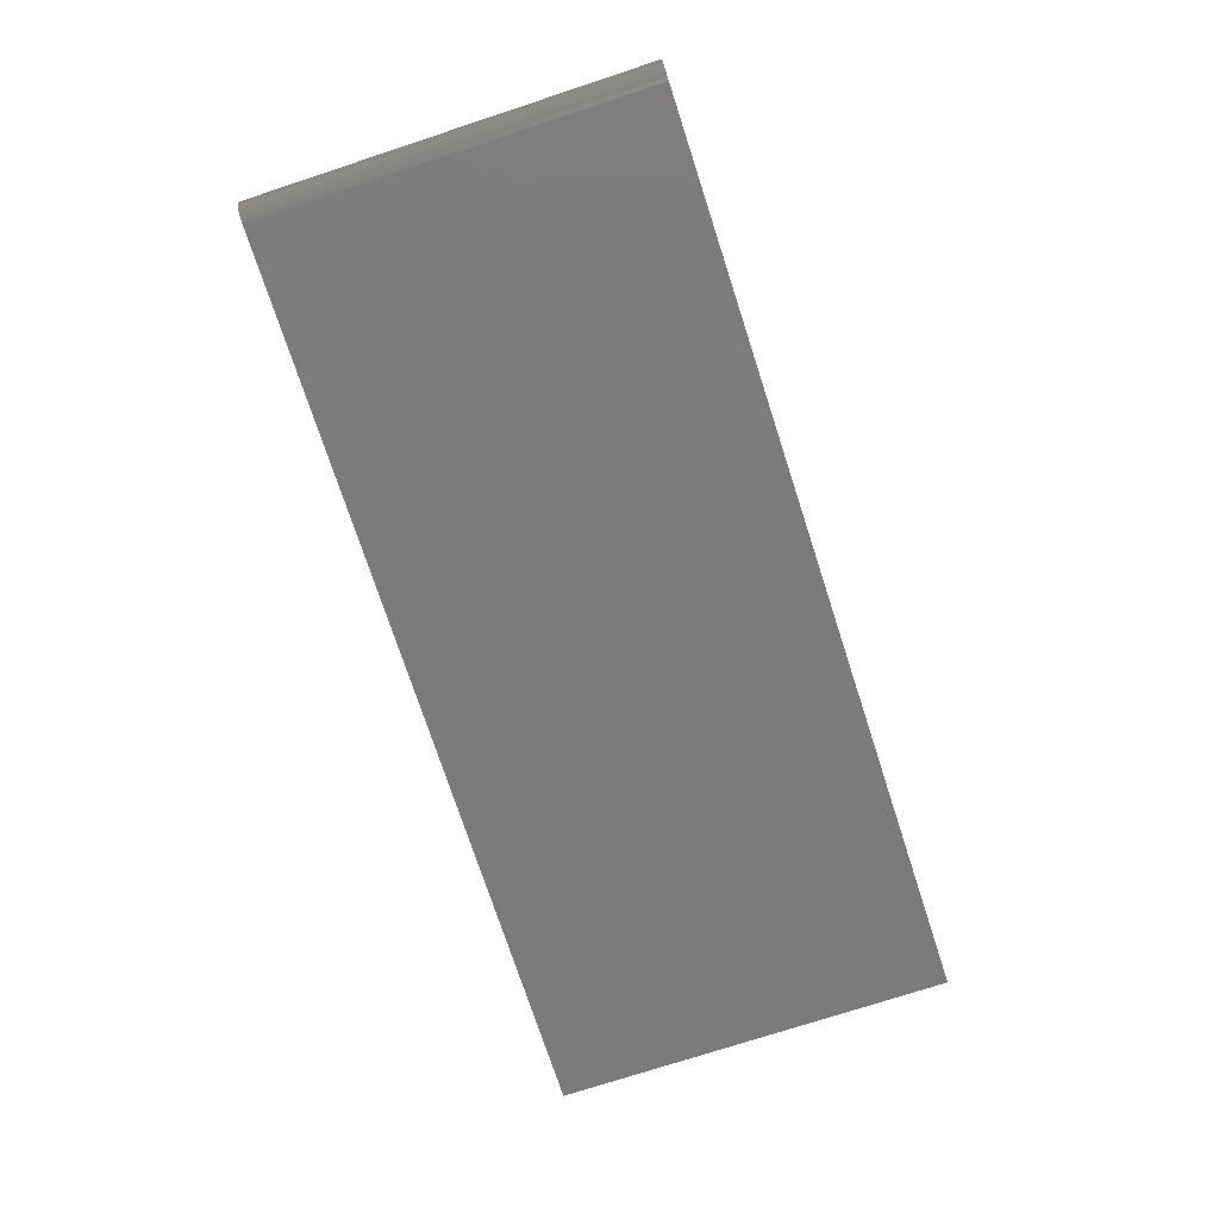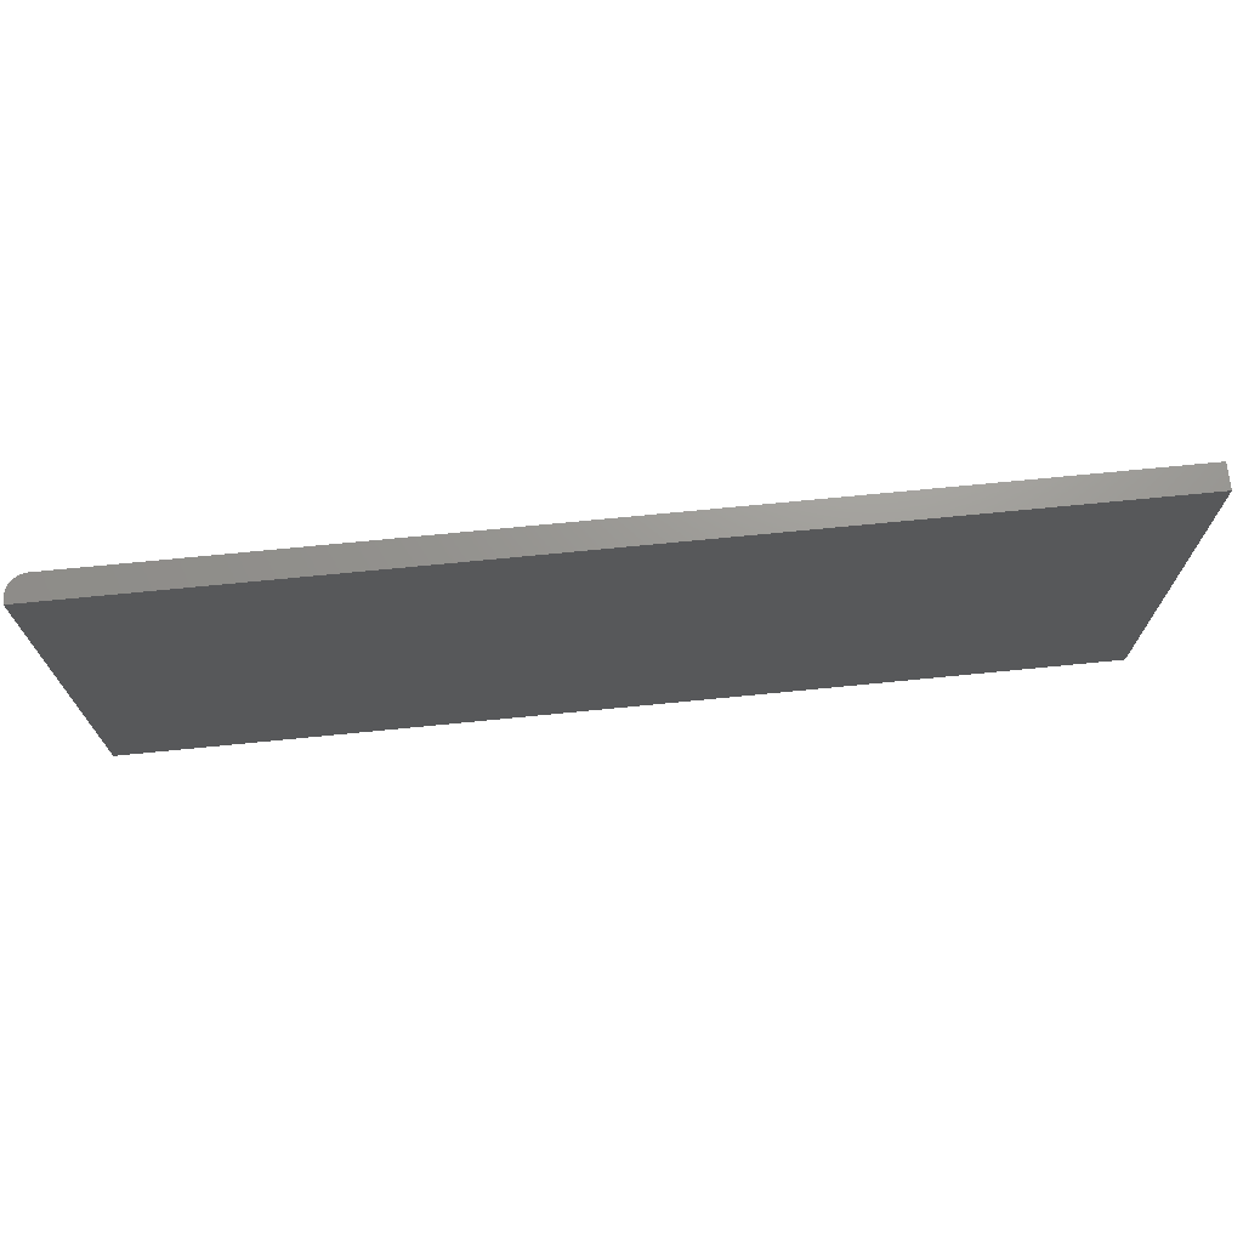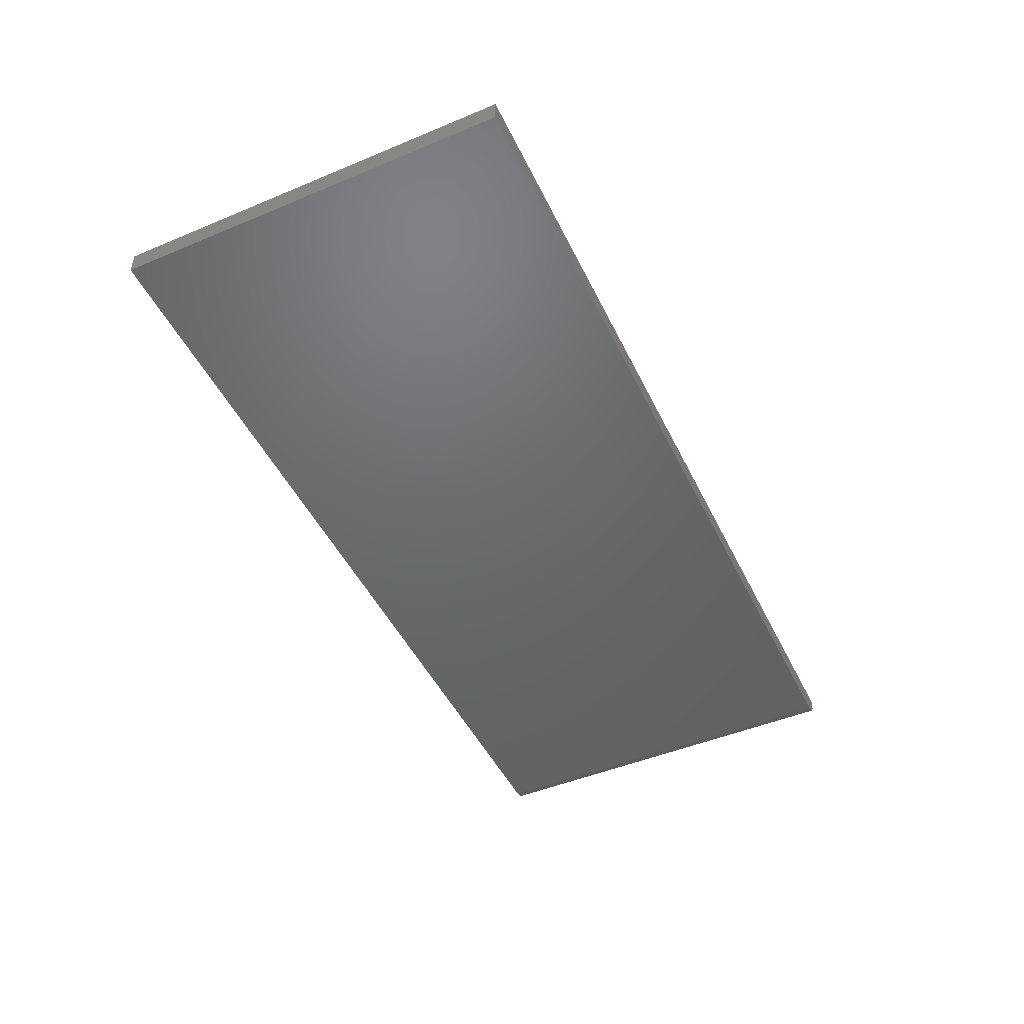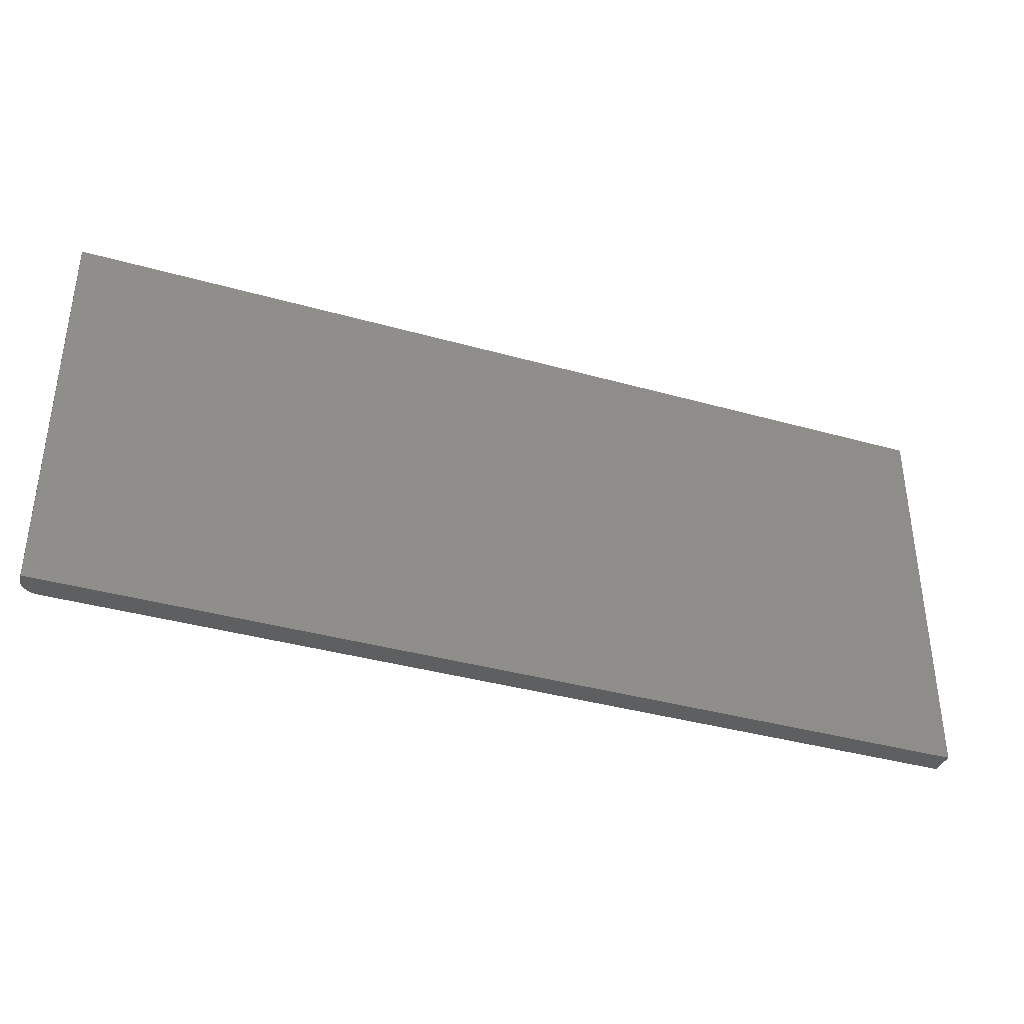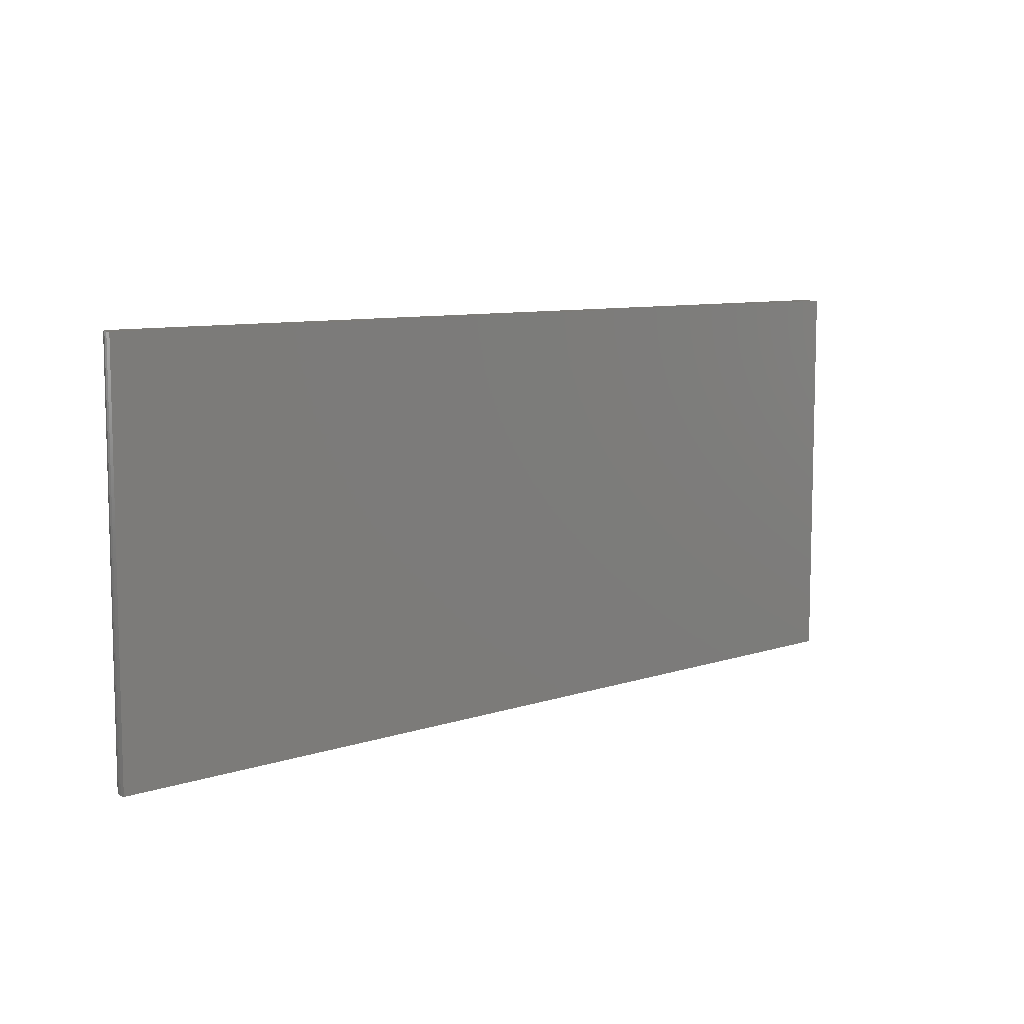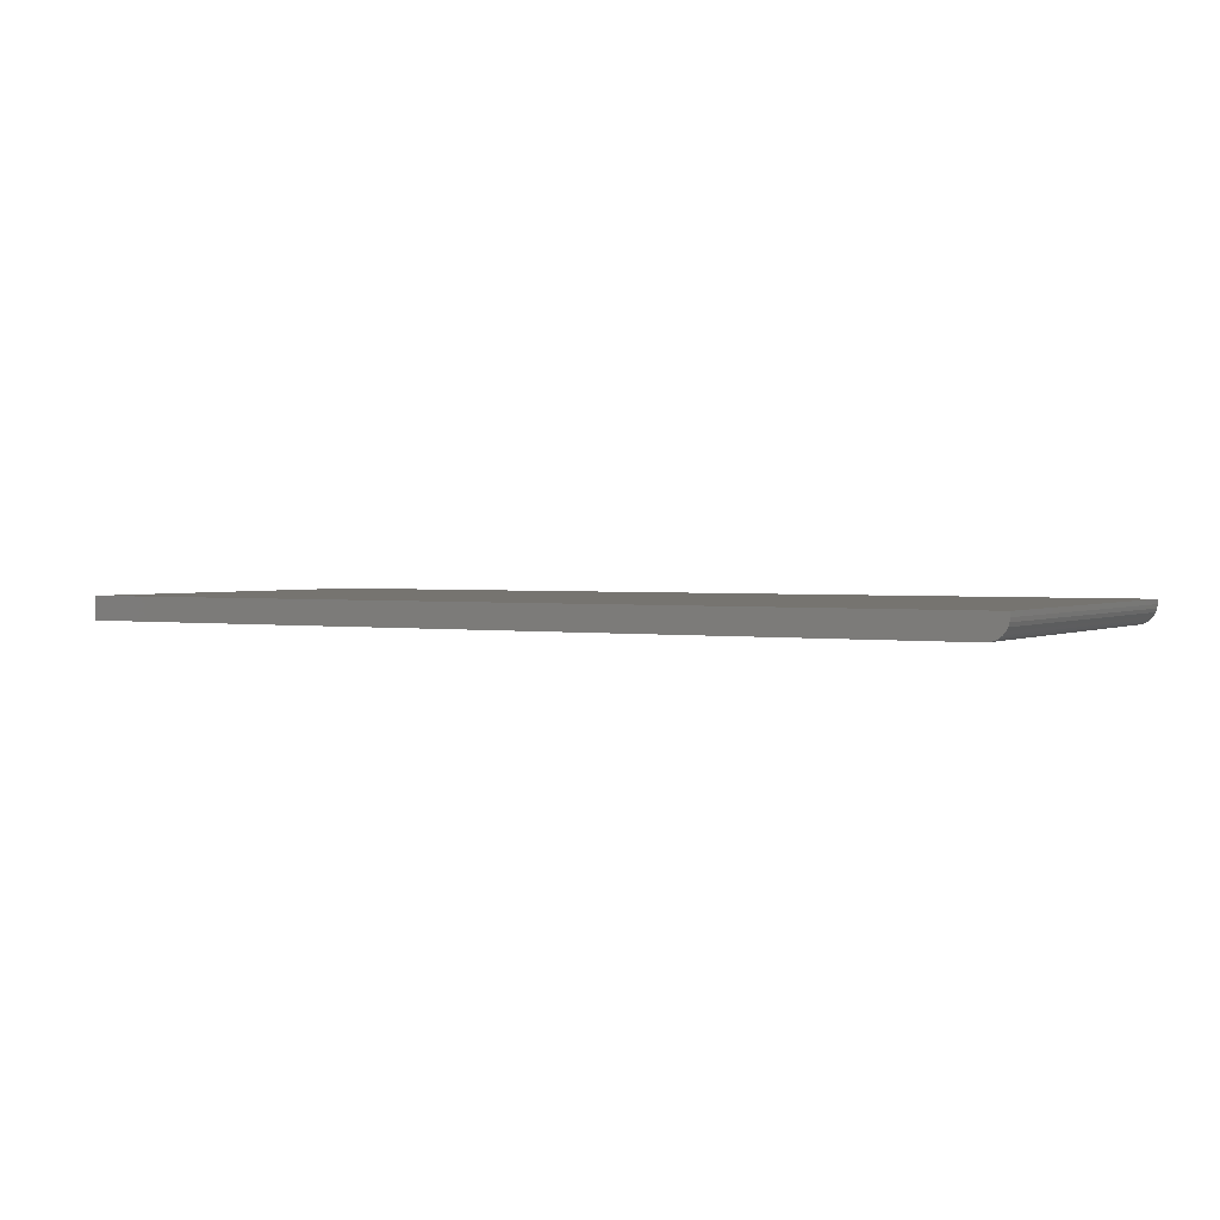
<metadata>
{"format":"stl","ext":"stl","renderer":"f3d","projection":"perspective","resolution":1024,"background":"white","views":[{"elev":-74.8,"azim":-71.9,"up":"+Z"},{"elev":70.4,"azim":-5.7,"up":"+Y"},{"elev":-47.7,"azim":115.1,"up":"+Z"},{"elev":-37.5,"azim":-19.9,"up":"+Y"},{"elev":8.6,"azim":-42.3,"up":"+Y"},{"elev":1.8,"azim":-149.7,"up":"+Z"}]}
</metadata>
<code>
# stl→obj: 24 verts, 44 faces
v -0.7188 -0.3281 0
v -0.7188 0.3192 0
v 0.75 -0.3281 0
v 0.75 0.3192 0
v -0.75 0.3192 0.03906
v -0.75 0.3192 0.03125
v -0.75 -0.3281 0.03906
v -0.75 -0.3281 0.03125
v -0.7447 0.3192 0.01389
v -0.7494 0.3192 0.02515
v -0.7476 0.3192 0.01929
v 0.75 0.3192 0.03906
v -0.7248 0.3192 0.0006005
v -0.7307 0.3192 0.002379
v -0.7361 0.3192 0.005267
v -0.7408 0.3192 0.009153
v -0.7476 -0.3281 0.01929
v -0.7494 -0.3281 0.02515
v -0.7361 -0.3281 0.005267
v -0.7307 -0.3281 0.002379
v -0.7447 -0.3281 0.01389
v -0.7408 -0.3281 0.009153
v -0.7248 -0.3281 0.0006005
v 0.75 -0.3281 0.03906
f 1 2 3
f 3 2 4
f 5 6 7
f 7 6 8
f 6 9 10
f 9 11 10
f 5 12 4
f 5 4 2
f 5 2 13
f 5 13 14
f 5 14 15
f 5 15 16
f 5 16 9
f 5 9 6
f 8 17 7
f 8 18 17
f 19 20 21
f 21 22 19
f 7 23 1
f 7 1 3
f 7 3 24
f 23 7 17
f 23 17 21
f 23 21 20
f 2 1 13
f 13 1 23
f 13 23 14
f 14 23 20
f 14 20 15
f 15 20 19
f 15 19 16
f 16 19 22
f 16 22 9
f 9 22 21
f 9 21 11
f 11 21 17
f 11 17 10
f 10 17 18
f 10 18 6
f 6 18 8
f 7 24 5
f 5 24 12
f 24 3 12
f 12 3 4

</code>
